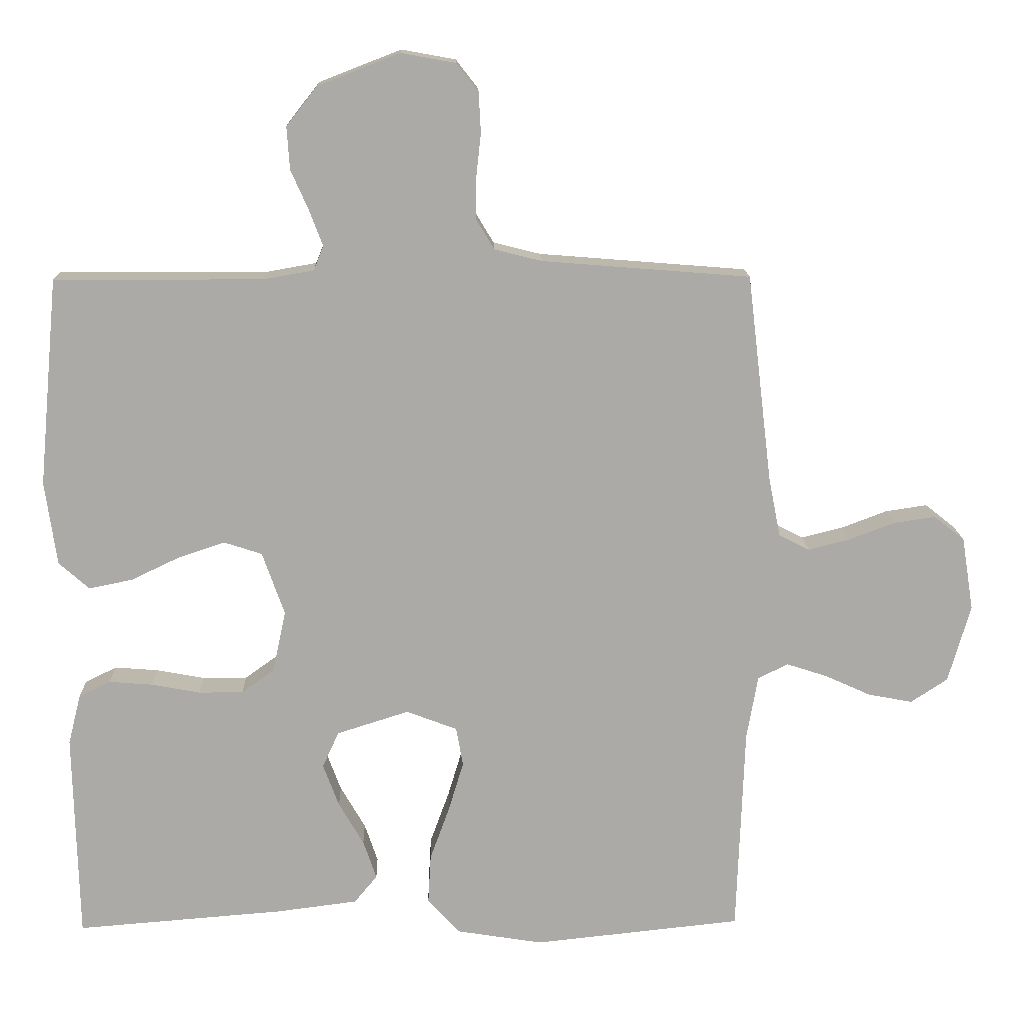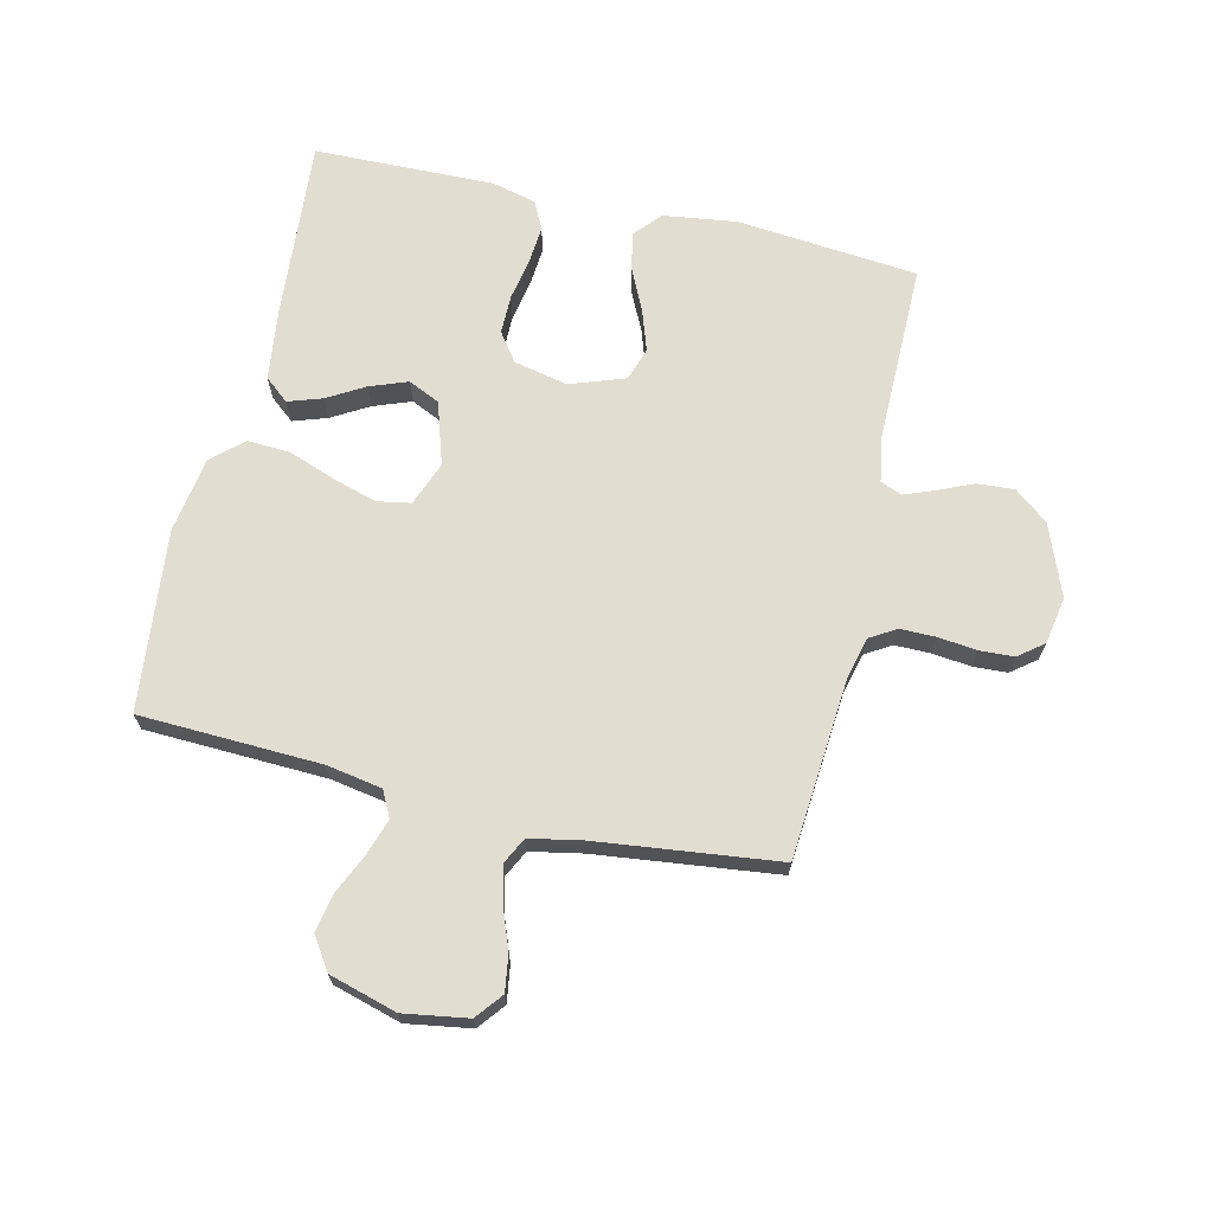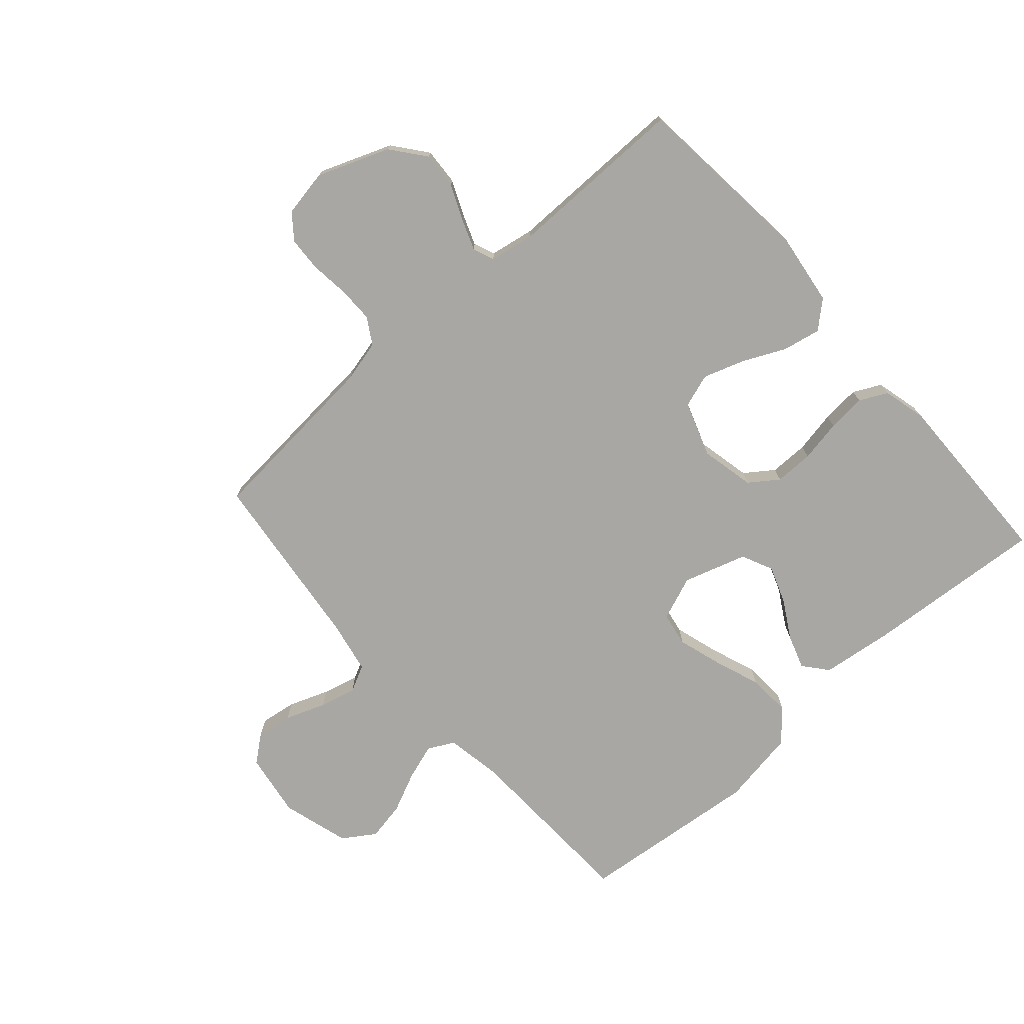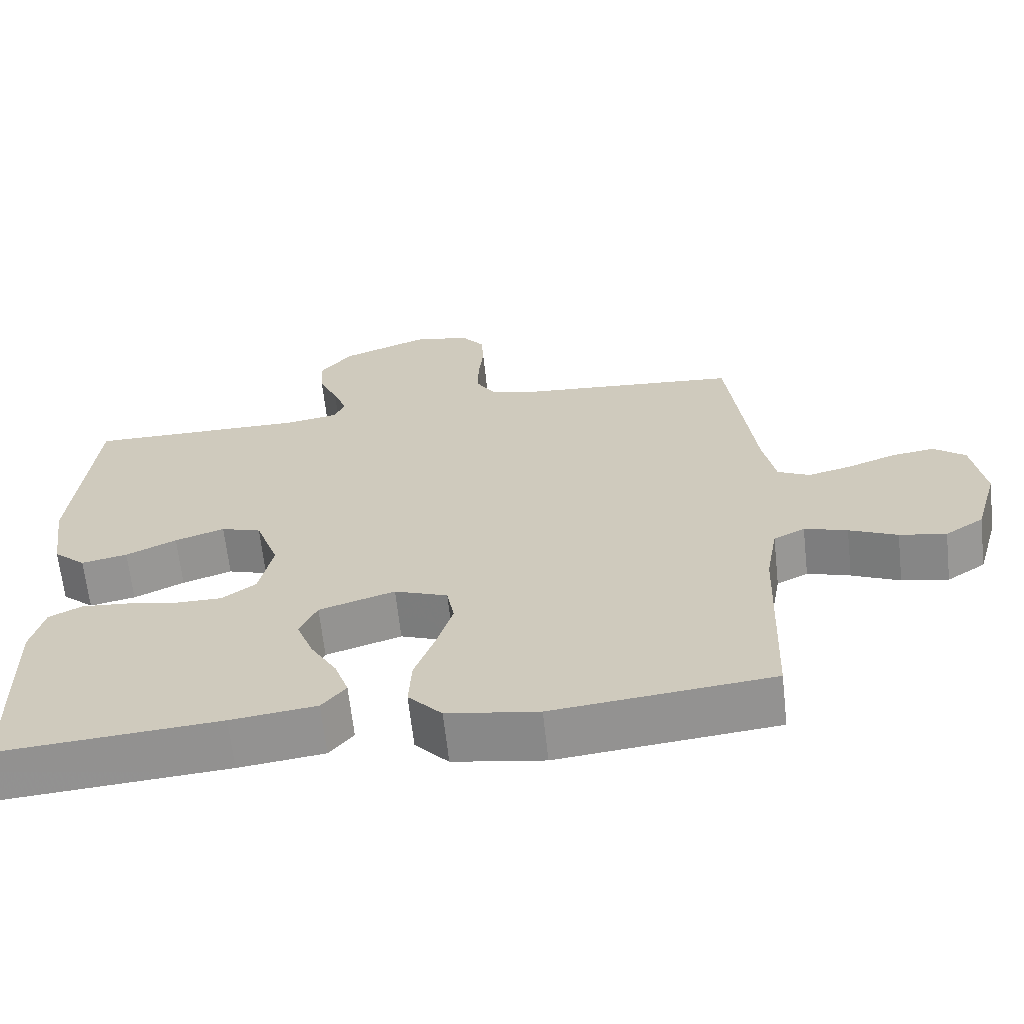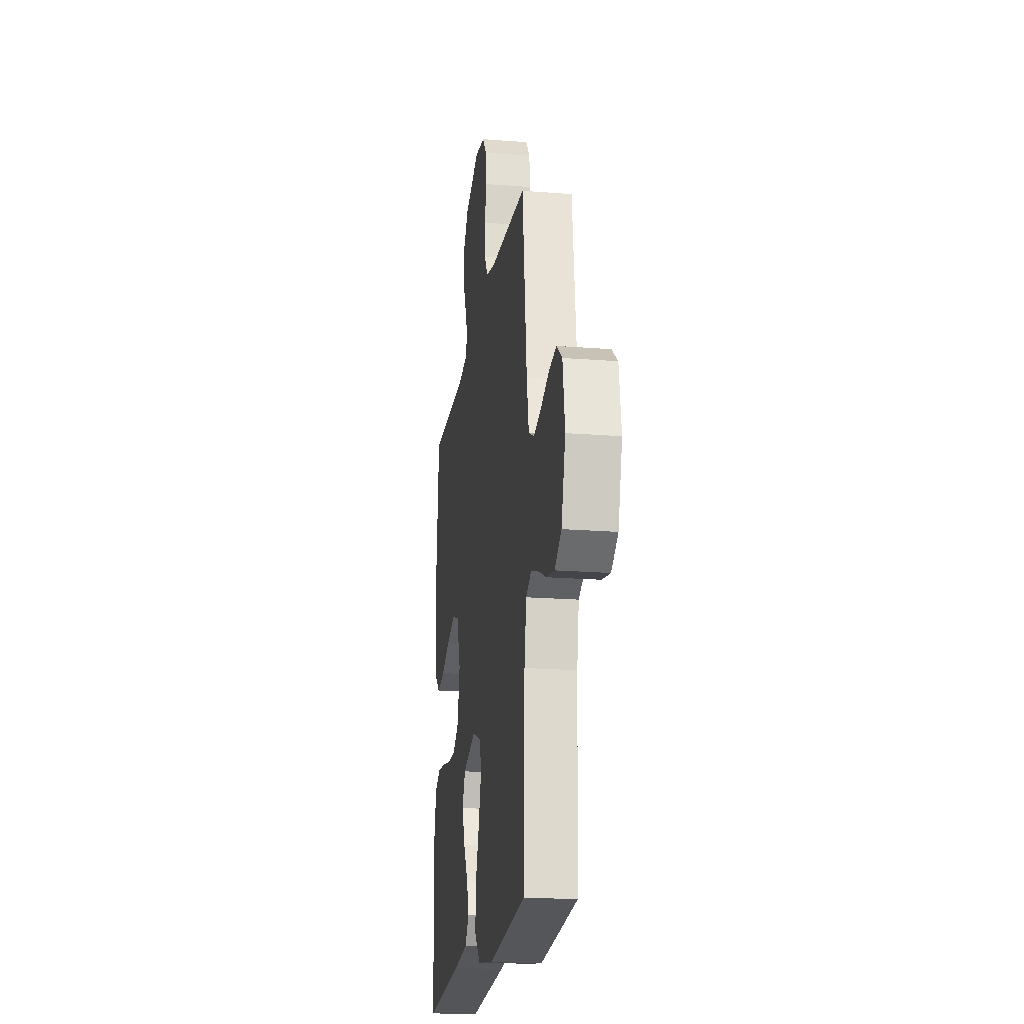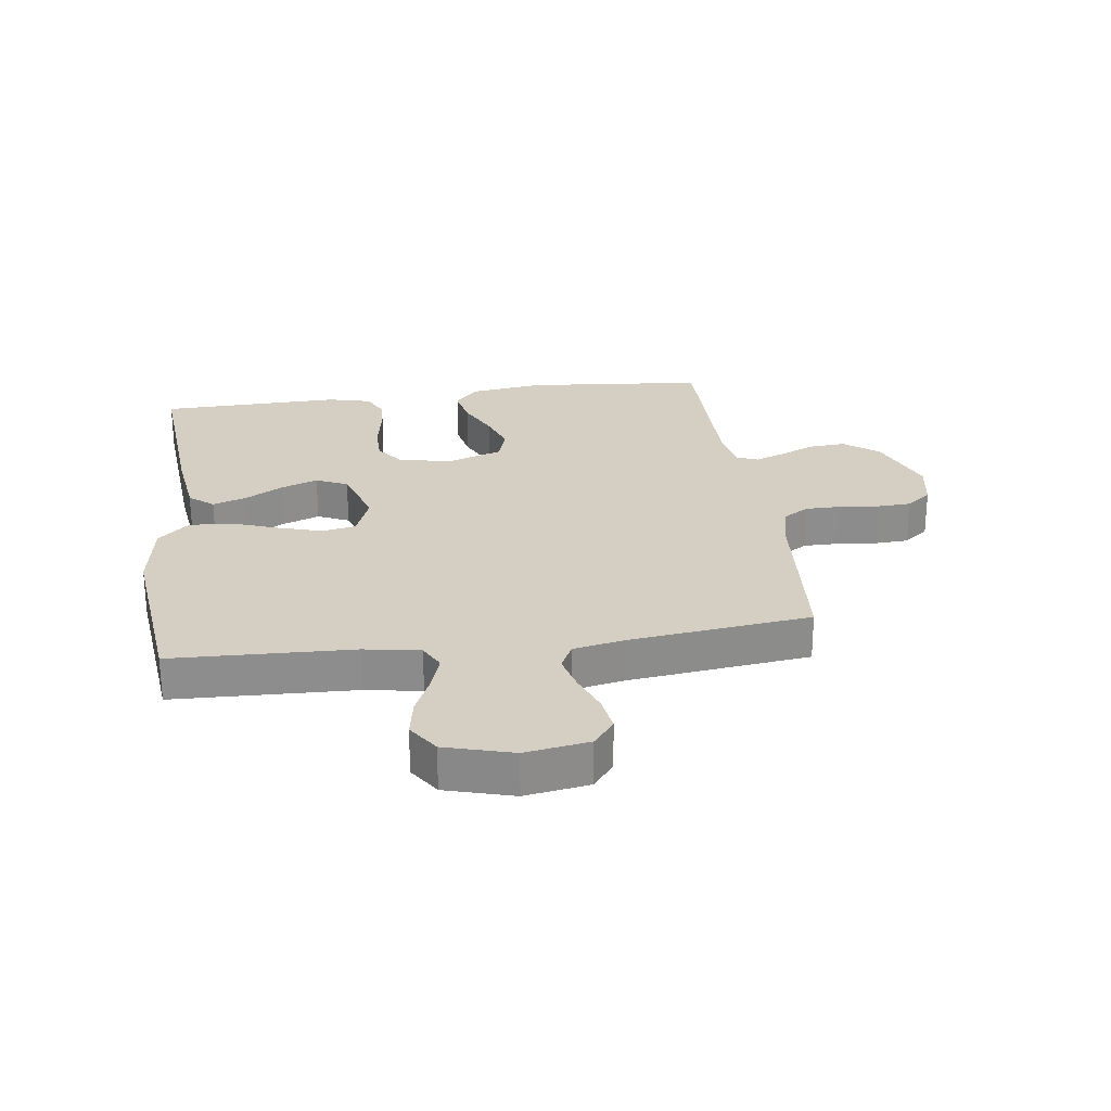
<metadata>
{"format":"obj","ext":"obj","renderer":"f3d","projection":"perspective","resolution":1024,"background":"white","views":[{"elev":14.3,"azim":178.5,"up":"+Z"},{"elev":68.4,"azim":-76.8,"up":"+Y"},{"elev":-74.6,"azim":41.7,"up":"+Y"},{"elev":-65.3,"azim":-173.7,"up":"+Z"},{"elev":-19.7,"azim":-98.3,"up":"+Z"},{"elev":25.8,"azim":-97.8,"up":"+Y"}]}
</metadata>
<code>
v -0.5 0.07 -0.5
v -0.511 0.07 -0.2
v -0.527 0.07 -0.108
v -0.57 0.07 -0.086
v -0.629 0.07 -0.105
v -0.695 0.07 -0.135
v -0.759 0.07 -0.147
v -0.812 0.07 -0.112
v -0.844 0.07 0
v -0.827 0.07 0.106
v -0.783 0.07 0.141
v -0.723 0.07 0.132
v -0.657 0.07 0.107
v -0.597 0.07 0.092
v -0.553 0.07 0.114
v -0.536 0.07 0.2
v -0.5 0.07 0.5
v -0.2 0.07 0.524
v -0.132 0.07 0.541
v -0.106 0.07 0.584
v -0.106 0.07 0.643
v -0.113 0.07 0.707
v -0.11 0.07 0.764
v -0.078 0.07 0.805
v 0 0.07 0.819
v 0.118 0.07 0.773
v 0.162 0.07 0.717
v 0.158 0.07 0.656
v 0.132 0.07 0.597
v 0.113 0.07 0.547
v 0.127 0.07 0.512
v 0.2 0.07 0.499
v 0.5 0.07 0.5
v 0.528 0.07 0.2
v 0.511 0.07 0.079
v 0.467 0.07 0.04
v 0.404 0.07 0.053
v 0.335 0.07 0.086
v 0.267 0.07 0.109
v 0.212 0.07 0.091
v 0.18 0.07 0
v 0.199 0.07 -0.089
v 0.246 0.07 -0.123
v 0.31 0.07 -0.123
v 0.38 0.07 -0.11
v 0.443 0.07 -0.105
v 0.489 0.07 -0.128
v 0.507 0.07 -0.2
v 0.5 0.07 -0.5
v 0.2 0.07 -0.476
v 0.083 0.07 -0.461
v 0.05 0.07 -0.421
v 0.069 0.07 -0.365
v 0.105 0.07 -0.303
v 0.128 0.07 -0.241
v 0.104 0.07 -0.189
v 0 0.07 -0.156
v -0.073 0.07 -0.184
v -0.083 0.07 -0.24
v -0.061 0.07 -0.313
v -0.033 0.07 -0.39
v -0.029 0.07 -0.461
v -0.075 0.07 -0.512
v -0.2 0.07 -0.532
v -0.5 0 -0.5
v -0.511 0 -0.2
v -0.527 0 -0.108
v -0.57 0 -0.086
v -0.629 0 -0.105
v -0.695 0 -0.135
v -0.759 0 -0.147
v -0.812 0 -0.112
v -0.844 0 0
v -0.827 0 0.106
v -0.783 0 0.141
v -0.723 0 0.132
v -0.657 0 0.107
v -0.597 0 0.092
v -0.553 0 0.114
v -0.536 0 0.2
v -0.5 0 0.5
v -0.2 0 0.524
v -0.132 0 0.541
v -0.106 0 0.584
v -0.106 0 0.643
v -0.113 0 0.707
v -0.11 0 0.764
v -0.078 0 0.805
v 0 0 0.819
v 0.118 0 0.773
v 0.162 0 0.717
v 0.158 0 0.656
v 0.132 0 0.597
v 0.113 0 0.547
v 0.127 0 0.512
v 0.2 0 0.499
v 0.5 0 0.5
v 0.528 0 0.2
v 0.511 0 0.079
v 0.467 0 0.04
v 0.404 0 0.053
v 0.335 0 0.086
v 0.267 0 0.109
v 0.212 0 0.091
v 0.18 0 0
v 0.199 0 -0.089
v 0.246 0 -0.123
v 0.31 0 -0.123
v 0.38 0 -0.11
v 0.443 0 -0.105
v 0.489 0 -0.128
v 0.507 0 -0.2
v 0.5 0 -0.5
v 0.2 0 -0.476
v 0.083 0 -0.461
v 0.05 0 -0.421
v 0.069 0 -0.365
v 0.105 0 -0.303
v 0.128 0 -0.241
v 0.104 0 -0.189
v 0 0 -0.156
v -0.073 0 -0.184
v -0.083 0 -0.24
v -0.061 0 -0.313
v -0.033 0 -0.39
v -0.029 0 -0.461
v -0.075 0 -0.512
v -0.2 0 -0.532
f 63 64 1 2
f 60 61 62 63
f 59 60 63 2
f 58 59 2 3
f 57 58 3 4
f 51 52 53 54
f 51 54 55
f 50 51 55
f 49 50 55
f 48 49 55 56
f 44 45 46 47
f 43 44 47 48
f 35 36 37 38
f 35 38 39
f 32 33 34 35
f 31 32 35 39
f 30 31 39 40
f 26 27 28 29
f 26 29 30
f 25 26 30
f 21 22 23 24
f 20 21 24 25
f 16 17 18
f 15 16 18 19
f 10 11 12 13
f 10 13 14
f 9 10 14
f 8 9 14
f 5 6 7 8
f 4 5 8 14
f 57 4 14 15
f 43 48 56 57
f 42 43 57 15
f 25 30 40 41
f 20 25 41 42
f 19 20 42
f 15 19 42
f 66 65 128 127
f 127 126 125 124
f 66 127 124 123
f 67 66 123 122
f 68 67 122 121
f 118 117 116 115
f 119 118 115
f 119 115 114
f 119 114 113
f 120 119 113 112
f 111 110 109 108
f 112 111 108 107
f 102 101 100 99
f 103 102 99
f 99 98 97 96
f 103 99 96 95
f 104 103 95 94
f 93 92 91 90
f 94 93 90
f 94 90 89
f 88 87 86 85
f 89 88 85 84
f 82 81 80
f 83 82 80 79
f 77 76 75 74
f 78 77 74
f 78 74 73
f 78 73 72
f 72 71 70 69
f 78 72 69 68
f 79 78 68 121
f 121 120 112 107
f 79 121 107 106
f 105 104 94 89
f 106 105 89 84
f 106 84 83
f 106 83 79
f 1 65 66 2
f 2 66 67 3
f 3 67 68 4
f 4 68 69 5
f 5 69 70 6
f 6 70 71 7
f 7 71 72 8
f 8 72 73 9
f 9 73 74 10
f 10 74 75 11
f 11 75 76 12
f 12 76 77 13
f 13 77 78 14
f 14 78 79 15
f 15 79 80 16
f 16 80 81 17
f 17 81 82 18
f 18 82 83 19
f 19 83 84 20
f 20 84 85 21
f 21 85 86 22
f 22 86 87 23
f 23 87 88 24
f 24 88 89 25
f 25 89 90 26
f 26 90 91 27
f 27 91 92 28
f 28 92 93 29
f 29 93 94 30
f 30 94 95 31
f 31 95 96 32
f 32 96 97 33
f 33 97 98 34
f 34 98 99 35
f 35 99 100 36
f 36 100 101 37
f 37 101 102 38
f 38 102 103 39
f 39 103 104 40
f 40 104 105 41
f 41 105 106 42
f 42 106 107 43
f 43 107 108 44
f 44 108 109 45
f 45 109 110 46
f 46 110 111 47
f 47 111 112 48
f 48 112 113 49
f 49 113 114 50
f 50 114 115 51
f 51 115 116 52
f 52 116 117 53
f 53 117 118 54
f 54 118 119 55
f 55 119 120 56
f 56 120 121 57
f 57 121 122 58
f 58 122 123 59
f 59 123 124 60
f 60 124 125 61
f 61 125 126 62
f 62 126 127 63
f 63 127 128 64
f 64 128 65 1

</code>
